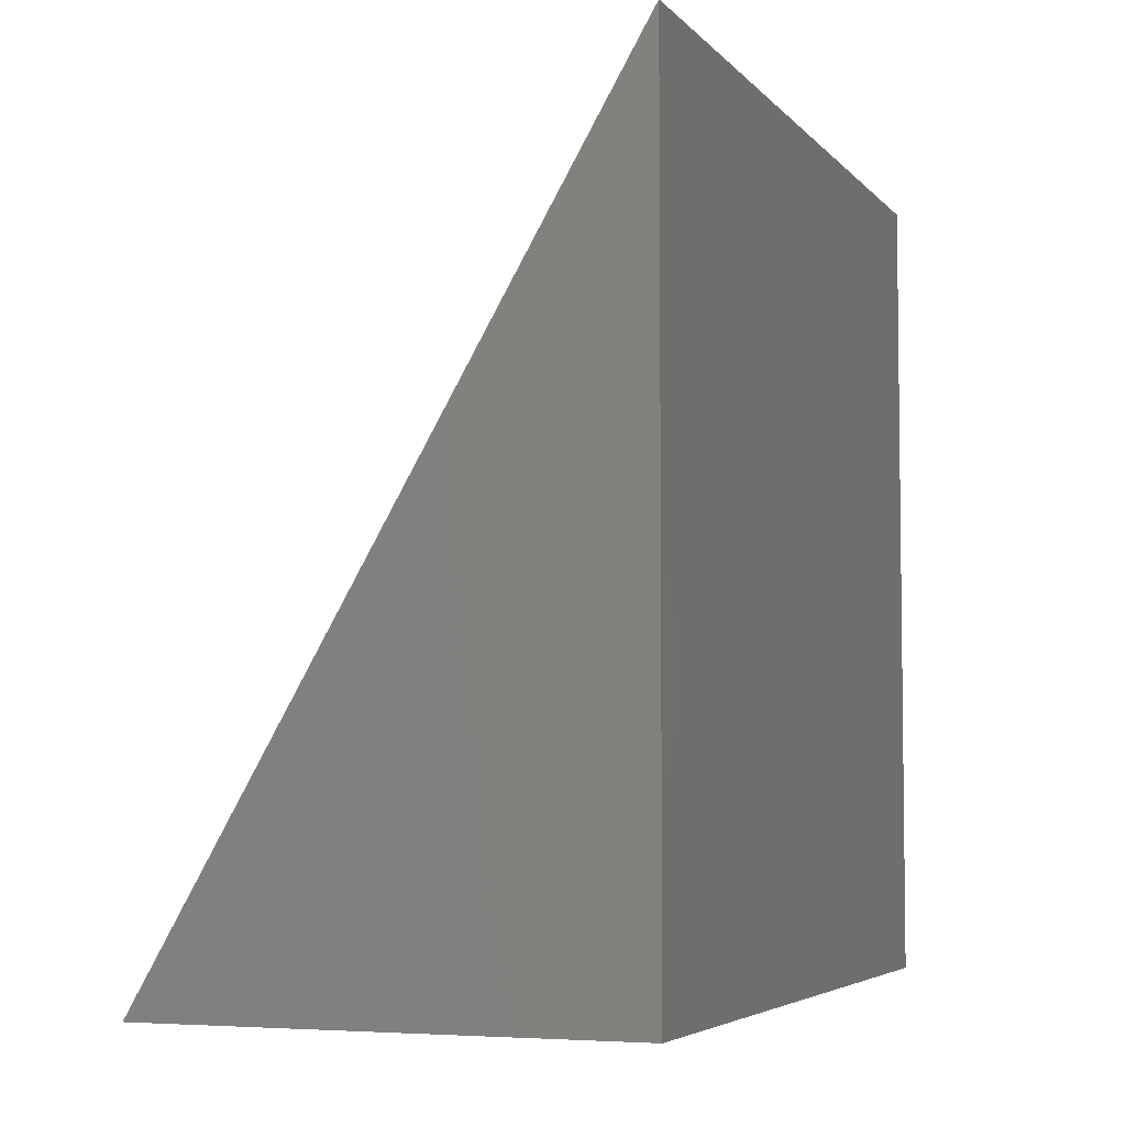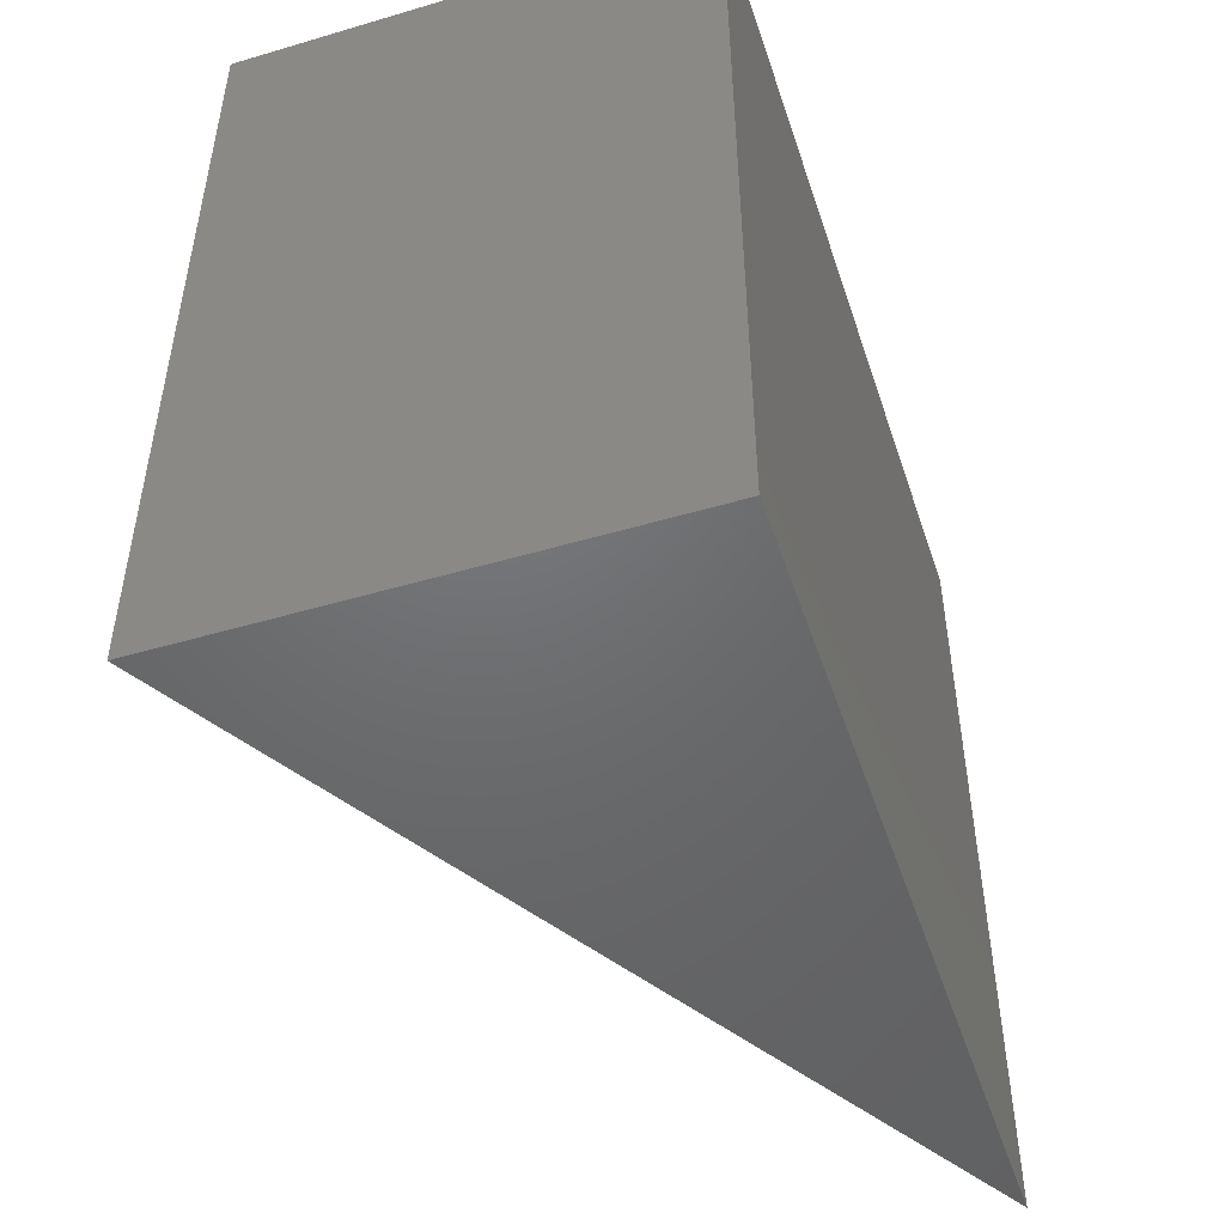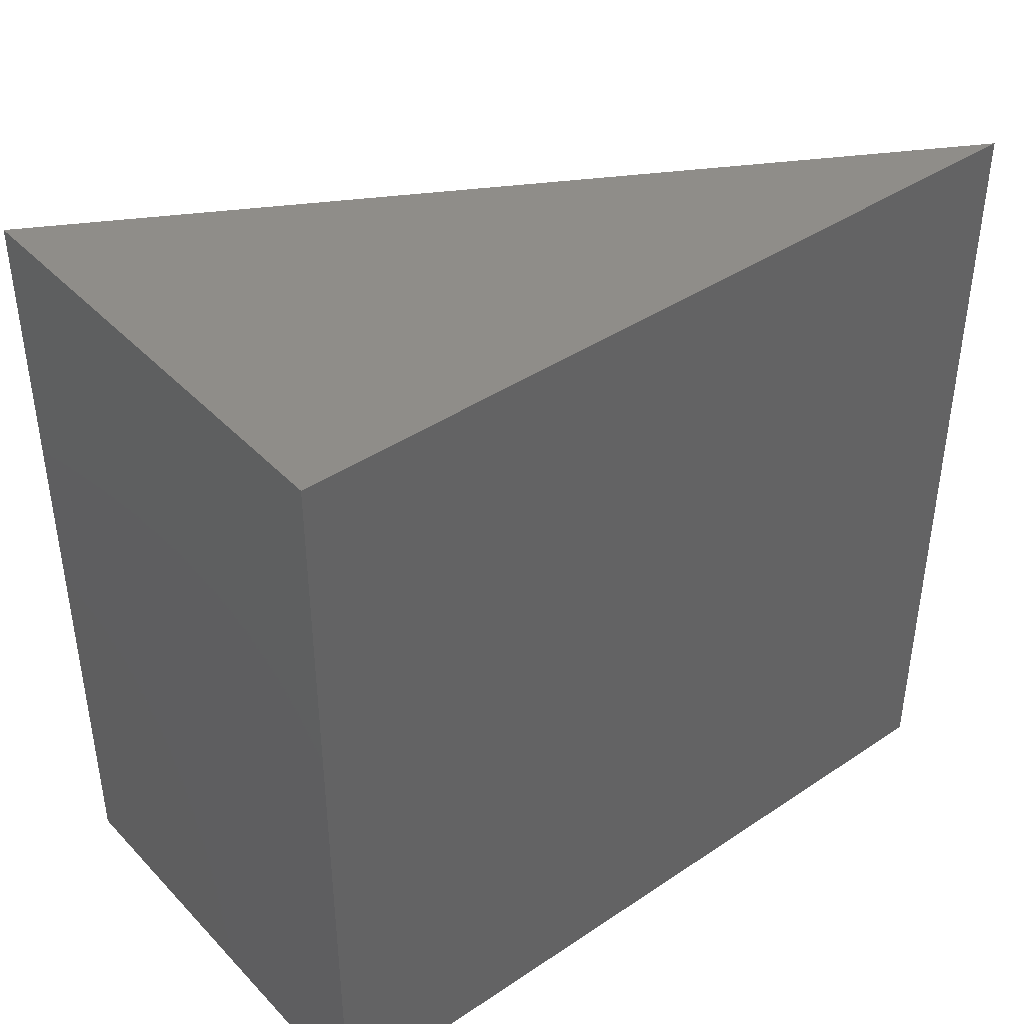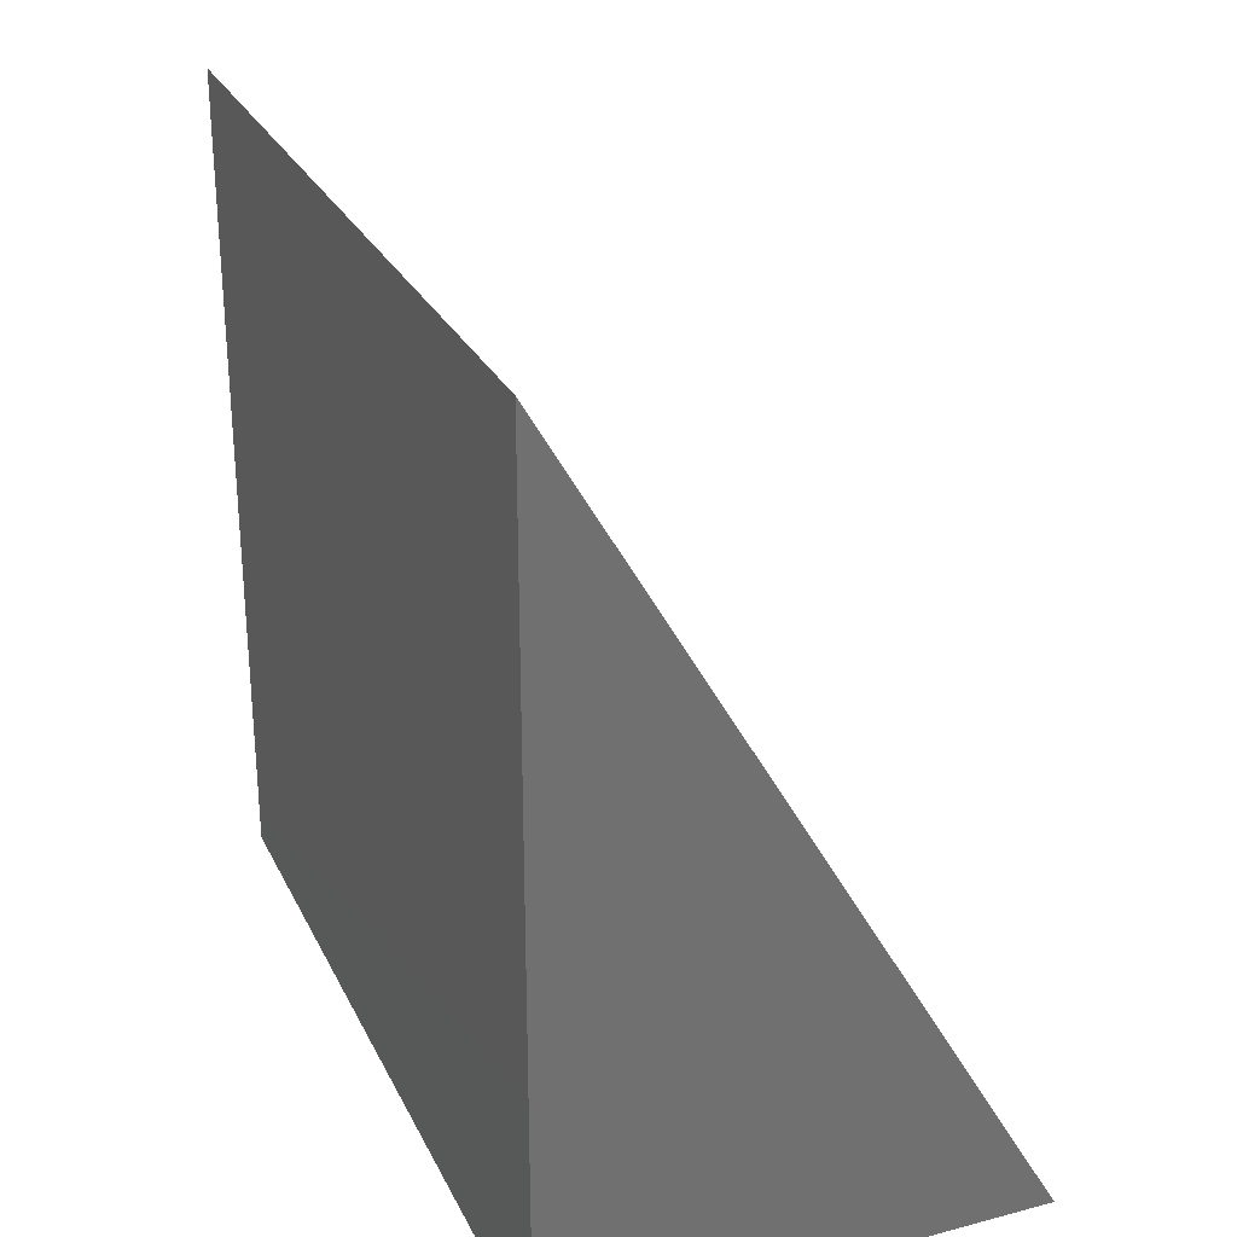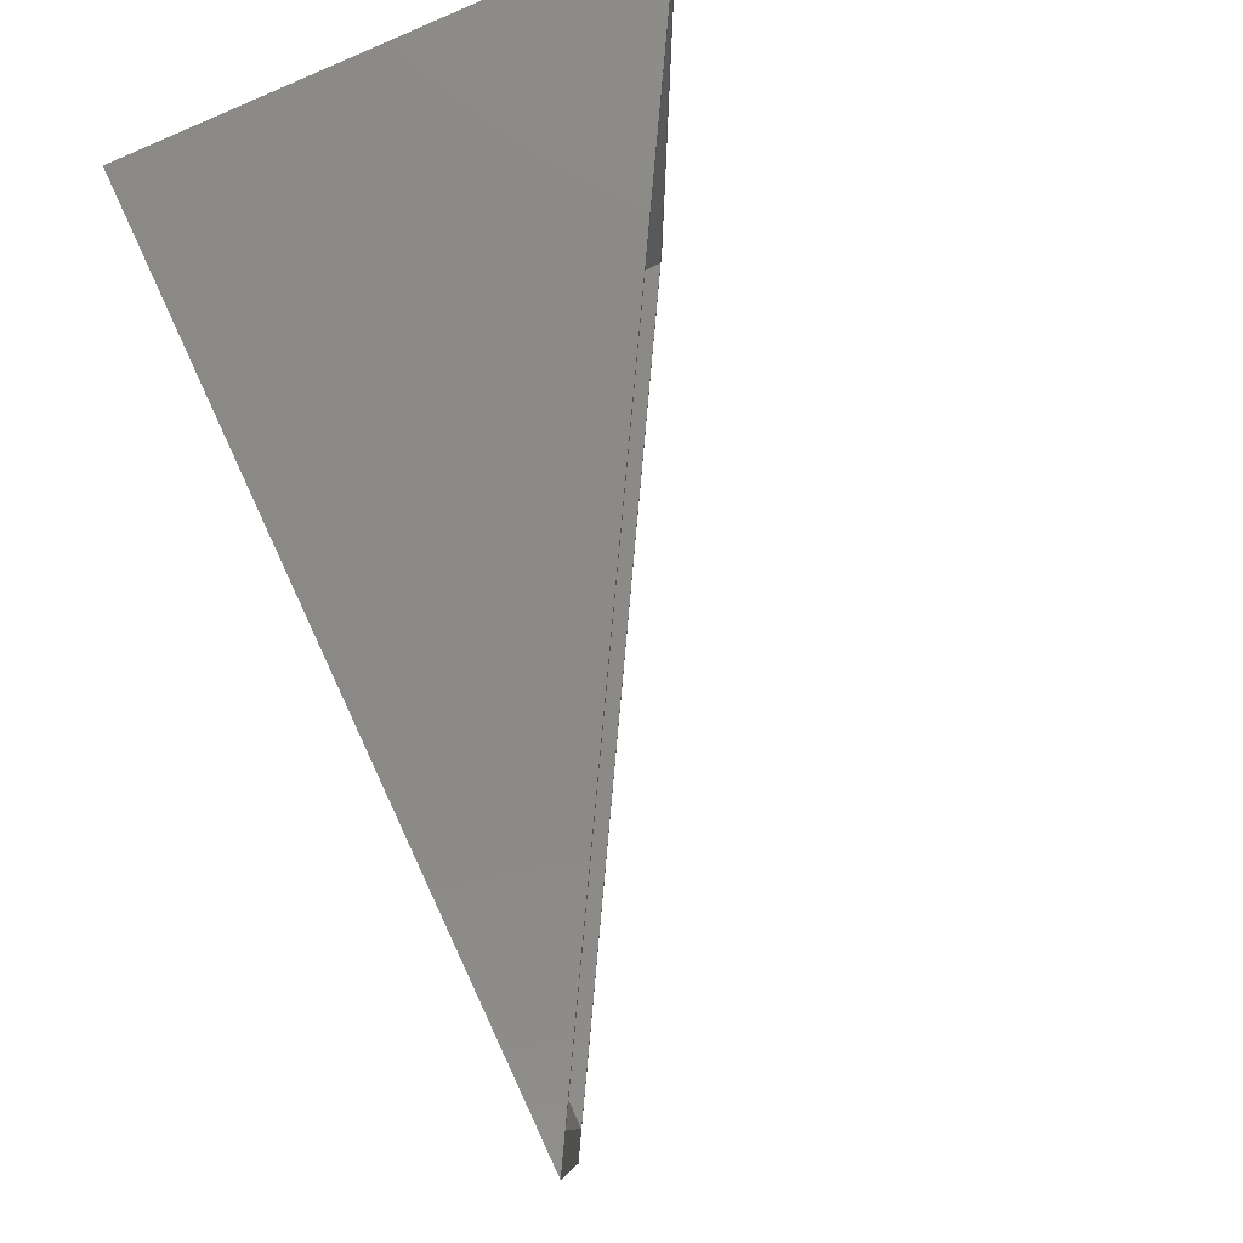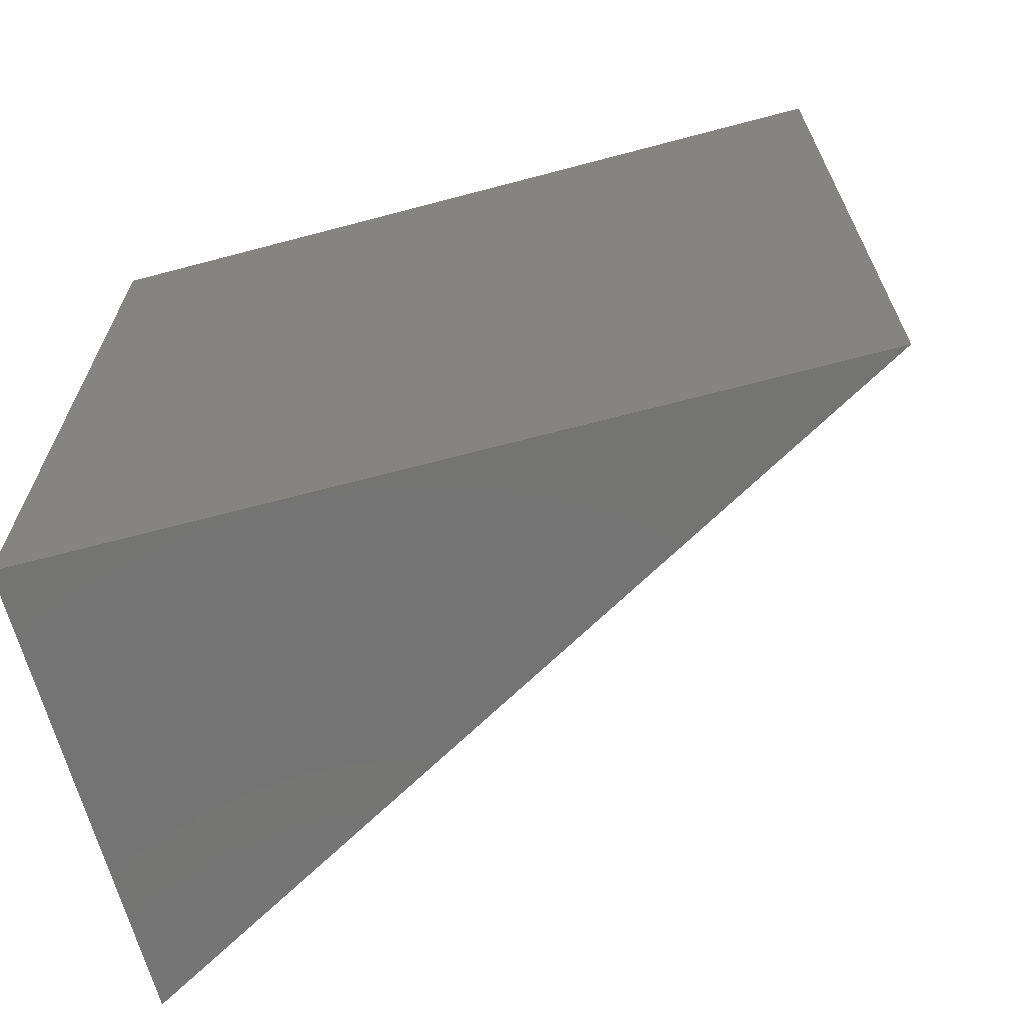
<metadata>
{"format":"stl","ext":"stl","renderer":"f3d","projection":"perspective","resolution":1024,"background":"white","views":[{"elev":-4.9,"azim":20.8,"up":"+Y"},{"elev":-48.7,"azim":18.2,"up":"+Z"},{"elev":41.2,"azim":50.9,"up":"+Z"},{"elev":27.5,"azim":158.2,"up":"+Y"},{"elev":79.7,"azim":155.1,"up":"+Z"},{"elev":-66.2,"azim":104.9,"up":"+Z"}]}
</metadata>
<code>
# stl→obj: 12 verts, 20 faces
v -0.4297 0 0.75
v -0.4206 0.01562 0.7344
v -0.4297 0 0
v -0.4206 0.01562 0.01562
v 0.004523 0.75 0
v -0.0111 0.723 0.01562
v 0.004523 0.75 0.75
v -0.0111 0.723 0.7344
v -0.0111 0.01562 0.01562
v -0.0111 0.01562 0.7344
v 0.004523 0 0.75
v 0.004523 0 0
f 1 2 3
f 3 2 4
f 3 4 5
f 5 4 6
f 5 6 7
f 7 6 8
f 7 8 1
f 1 8 2
f 4 2 9
f 9 2 10
f 9 10 6
f 6 10 8
f 6 4 9
f 10 2 8
f 1 11 7
f 5 12 3
f 12 5 11
f 11 5 7
f 3 12 1
f 1 12 11

</code>
